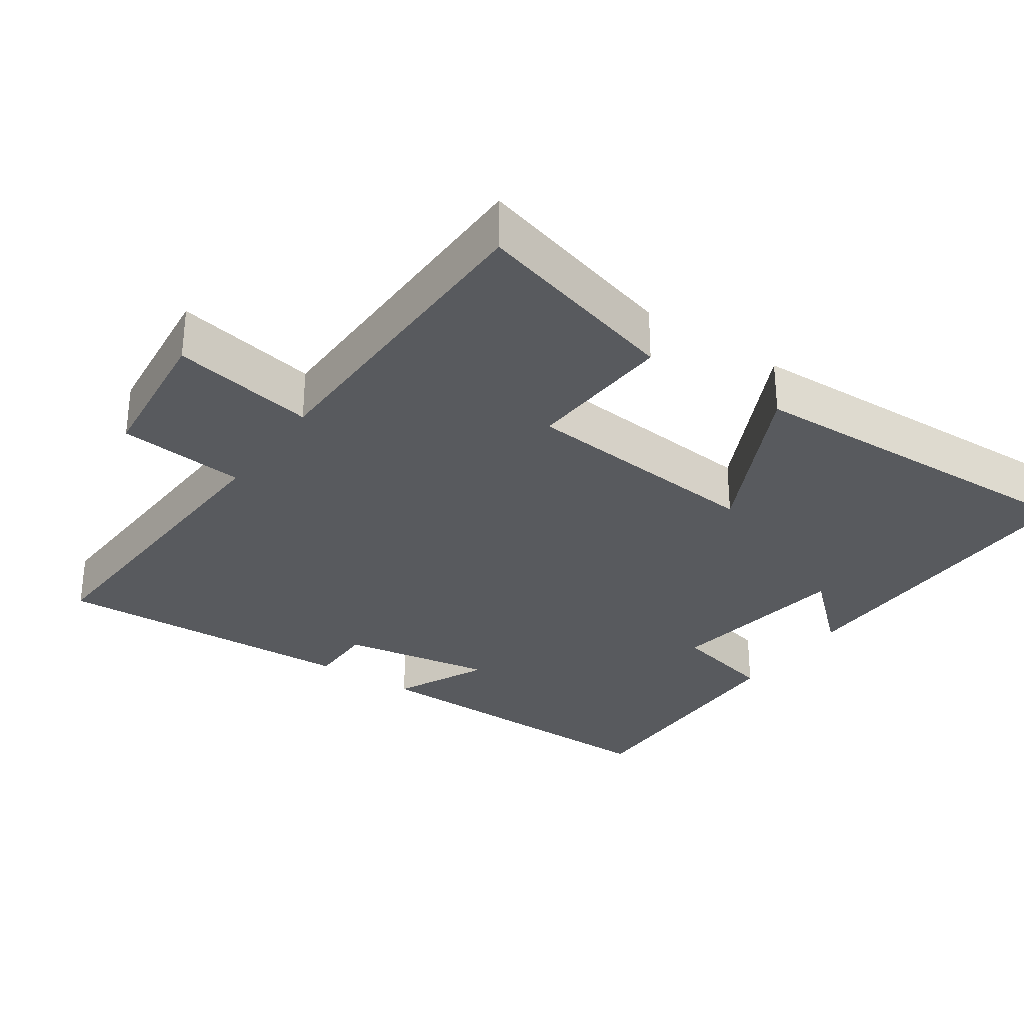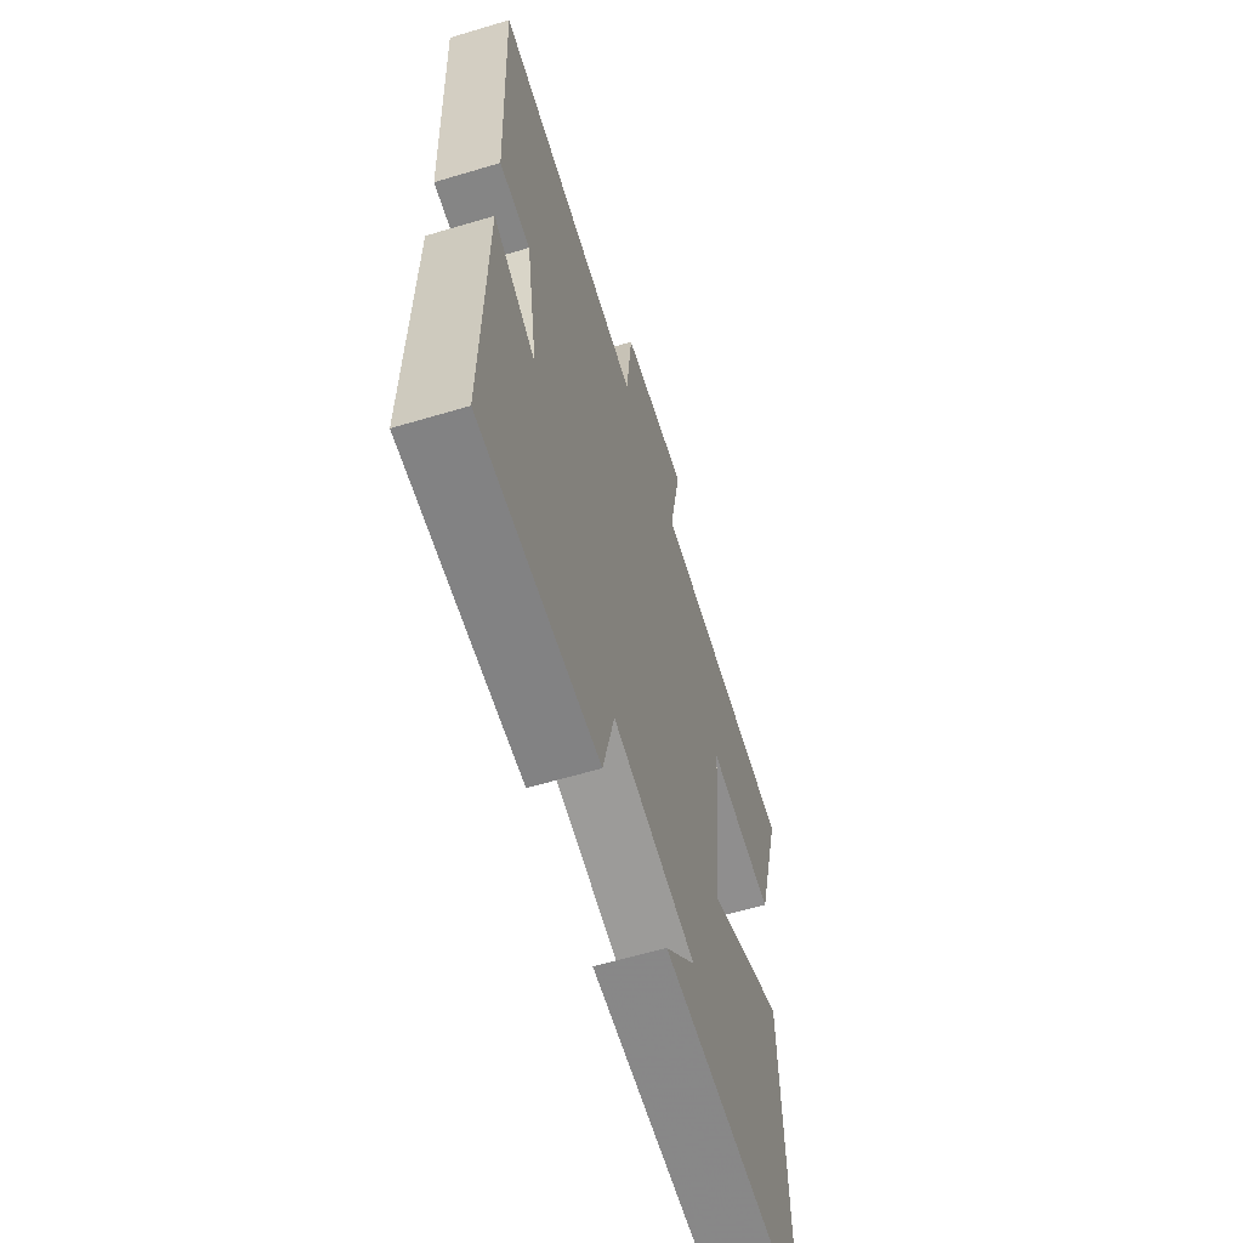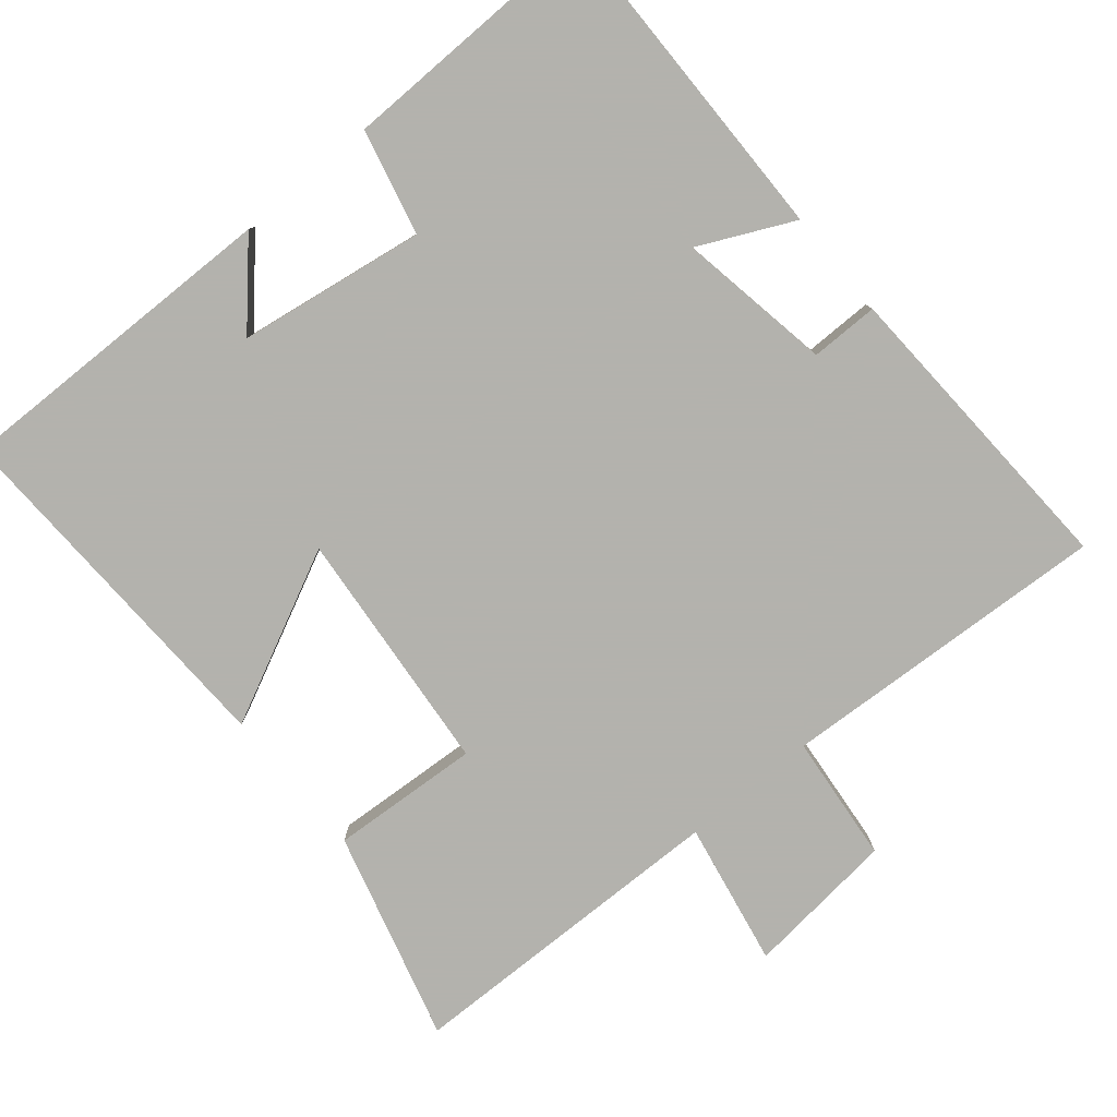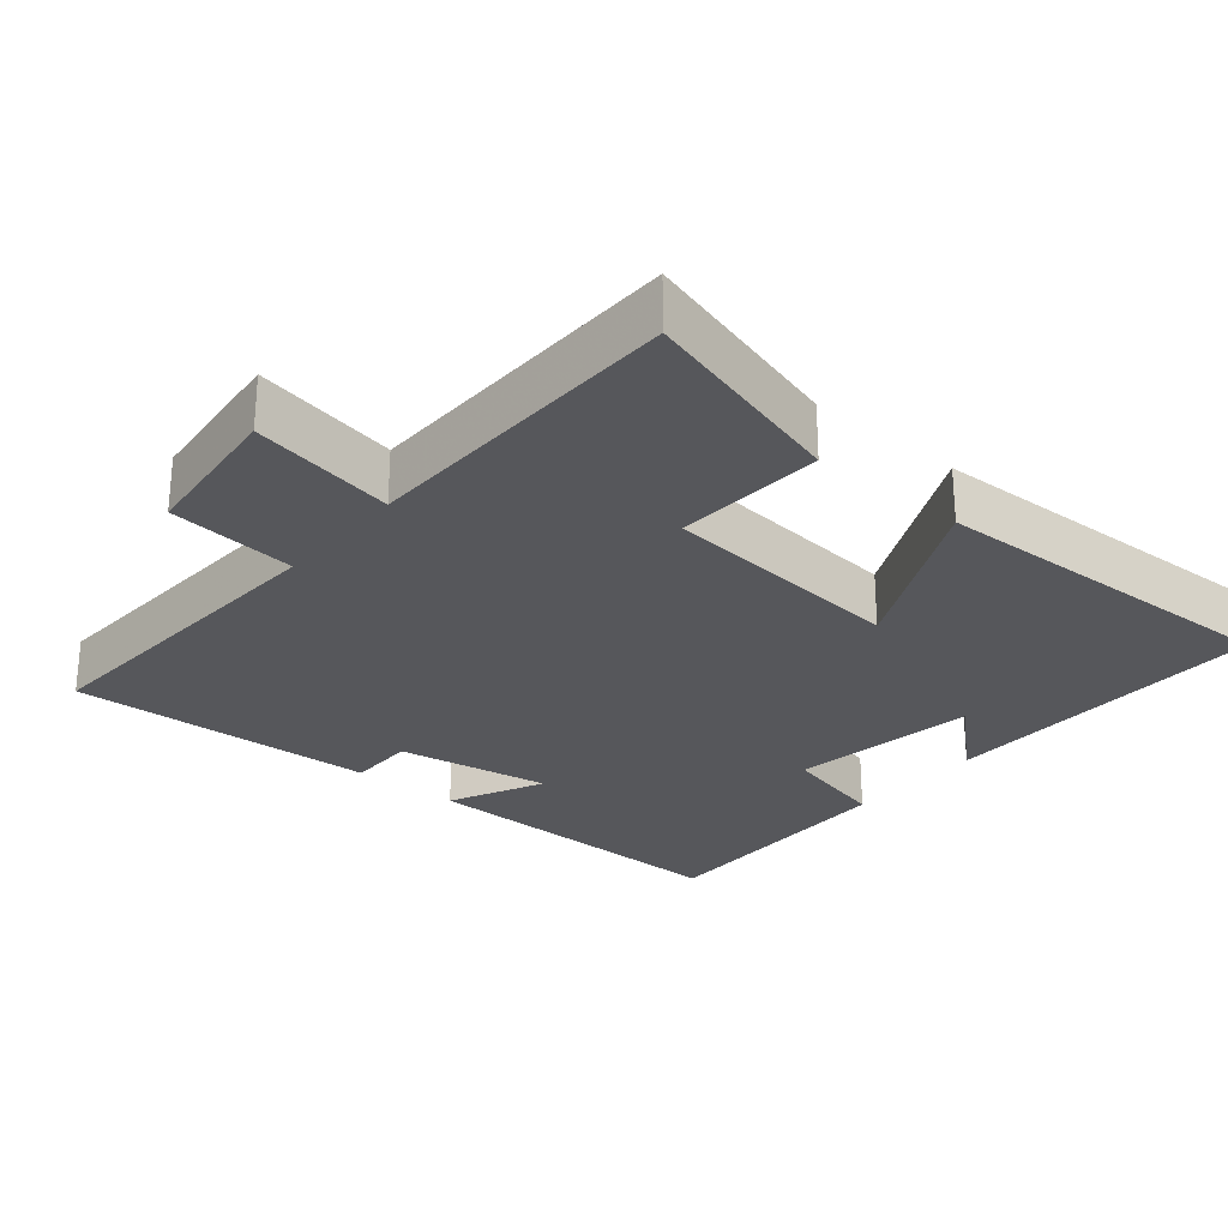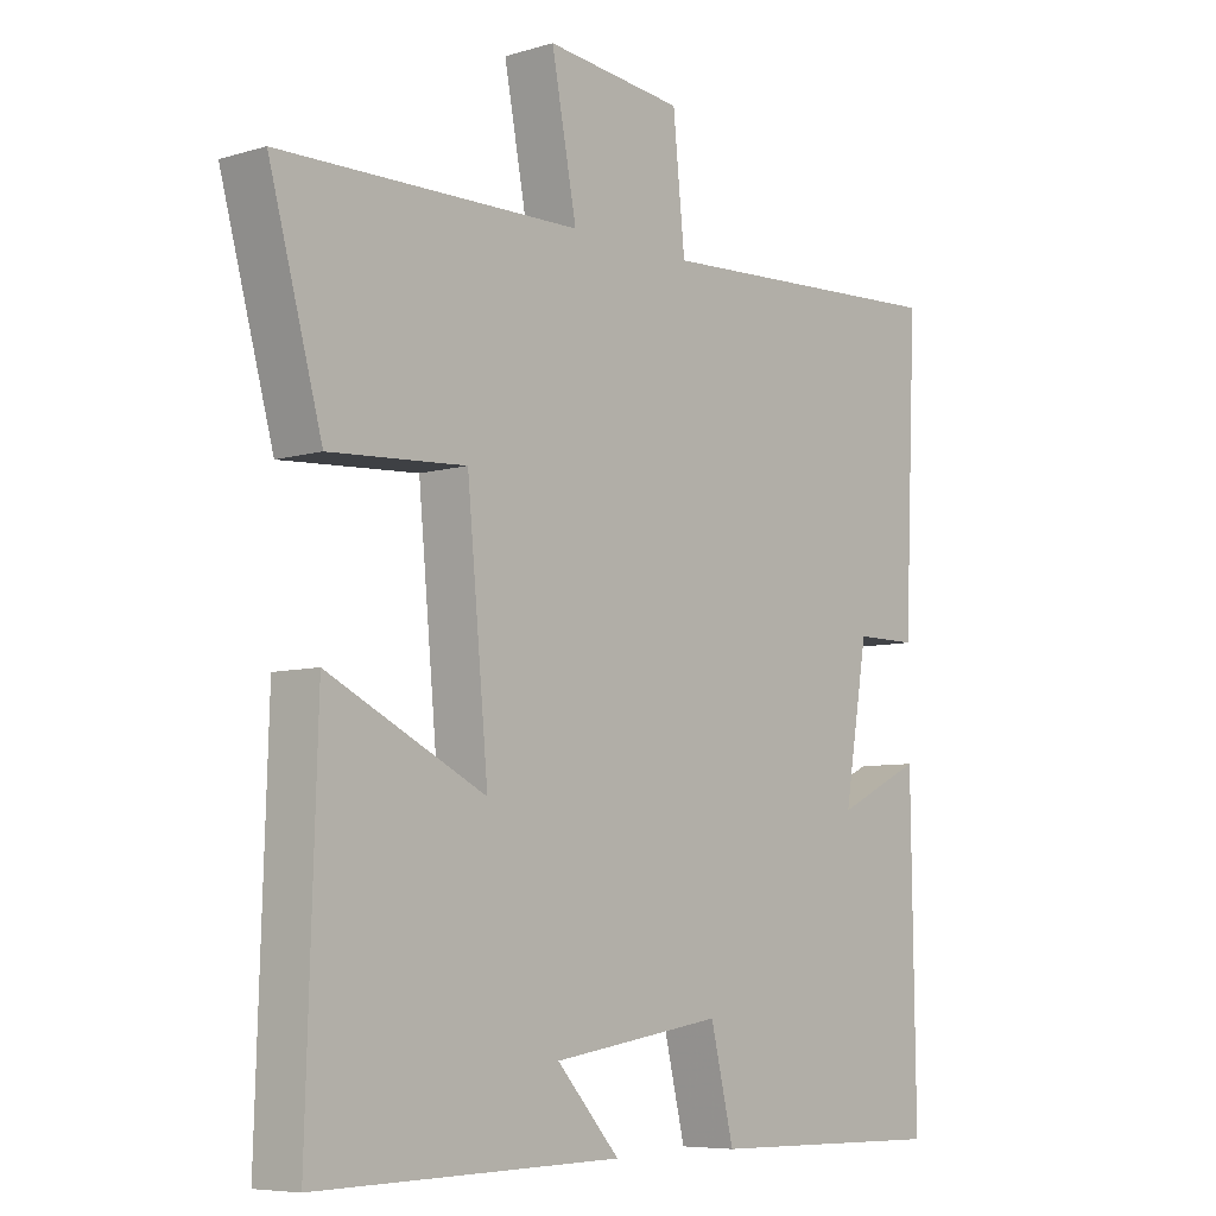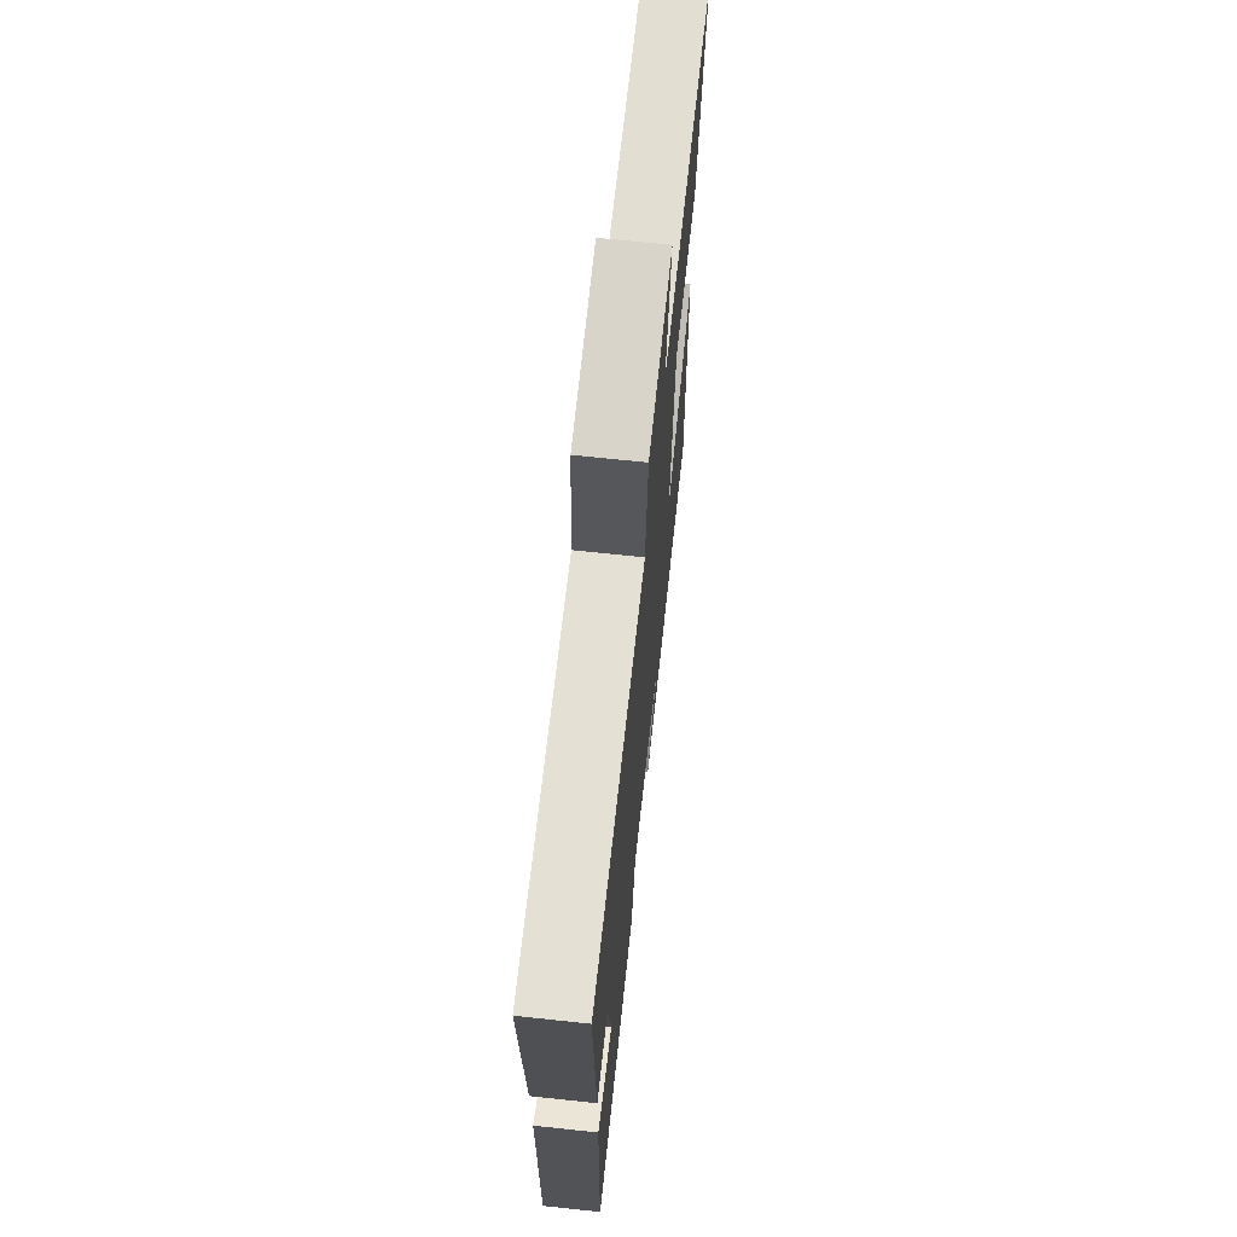
<metadata>
{"format":"obj","ext":"obj","renderer":"f3d","projection":"perspective","resolution":1024,"background":"white","views":[{"elev":-30.6,"azim":55.5,"up":"+Y"},{"elev":-61.7,"azim":-73.1,"up":"+Z"},{"elev":-79.4,"azim":-140.1,"up":"+Y"},{"elev":-27.1,"azim":50.1,"up":"+Y"},{"elev":-7.0,"azim":130.5,"up":"+Z"},{"elev":68.7,"azim":-83.9,"up":"+Z"}]}
</metadata>
<code>
v 0.516 0.07 -0.508
v 0.056 0.07 -0.5
v 0.151 0.07 -0.395
v -0.107 0.07 -0.355
v -0.142 0.07 -0.5
v -0.506 0.07 -0.506
v -0.5 0.07 -0.051
v -0.37 0.07 -0.113
v -0.406 0.07 0.099
v -0.5 0.07 0.099
v -0.519 0.07 0.525
v -0.062 0.07 0.5
v -0.044 0.07 0.677
v 0.164 0.07 0.699
v 0.126 0.07 0.5
v 0.58 0.07 0.492
v 0.5 0.07 0.203
v 0.294 0.07 0.216
v 0.262 0.07 -0.124
v 0.5 0.07 -0.009
v 0.516 0 -0.508
v 0.056 0 -0.5
v 0.151 0 -0.395
v -0.107 0 -0.355
v -0.142 0 -0.5
v -0.506 0 -0.506
v -0.5 0 -0.051
v -0.37 0 -0.113
v -0.406 0 0.099
v -0.5 0 0.099
v -0.519 0 0.525
v -0.062 0 0.5
v -0.044 0 0.677
v 0.164 0 0.699
v 0.126 0 0.5
v 0.58 0 0.492
v 0.5 0 0.203
v 0.294 0 0.216
v 0.262 0 -0.124
v 0.5 0 -0.009
f 19 20 1
f 15 16 17 18
f 15 18 19
f 12 13 14 15
f 12 15 19
f 9 10 11 12
f 8 9 12 19
f 5 6 7 8
f 4 5 8
f 3 4 8 19
f 1 2 3
f 1 3 19
f 21 40 39
f 38 37 36 35
f 39 38 35
f 35 34 33 32
f 39 35 32
f 32 31 30 29
f 39 32 29 28
f 28 27 26 25
f 28 25 24
f 39 28 24 23
f 23 22 21
f 39 23 21
f 1 21 22 2
f 2 22 23 3
f 3 23 24 4
f 4 24 25 5
f 5 25 26 6
f 6 26 27 7
f 7 27 28 8
f 8 28 29 9
f 9 29 30 10
f 10 30 31 11
f 11 31 32 12
f 12 32 33 13
f 13 33 34 14
f 14 34 35 15
f 15 35 36 16
f 16 36 37 17
f 17 37 38 18
f 18 38 39 19
f 19 39 40 20
f 20 40 21 1

</code>
